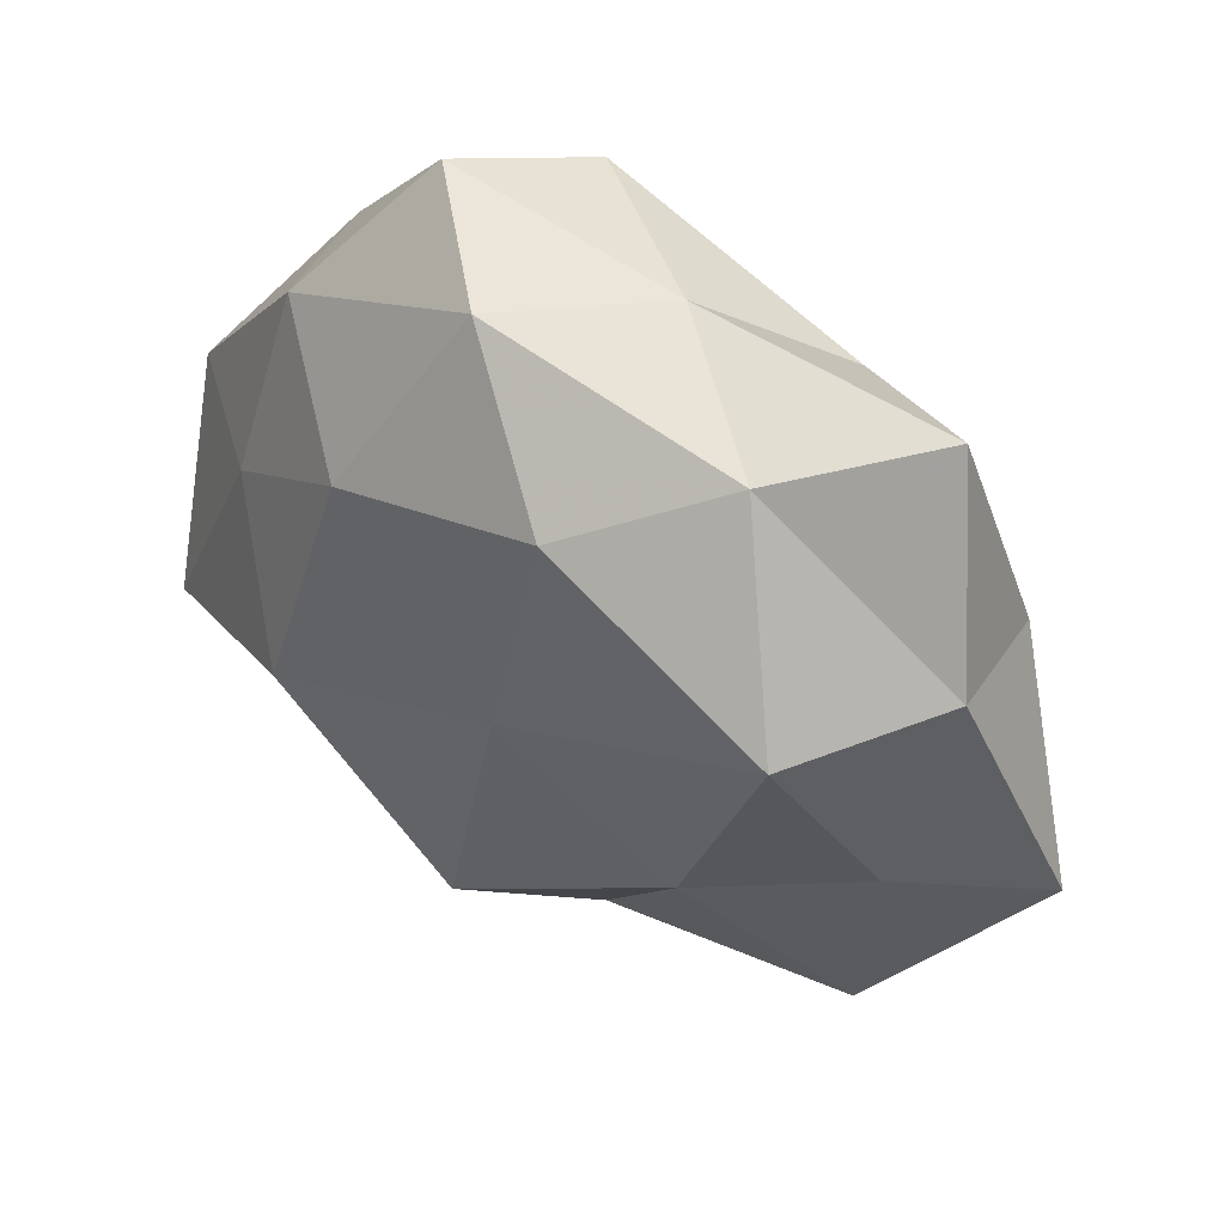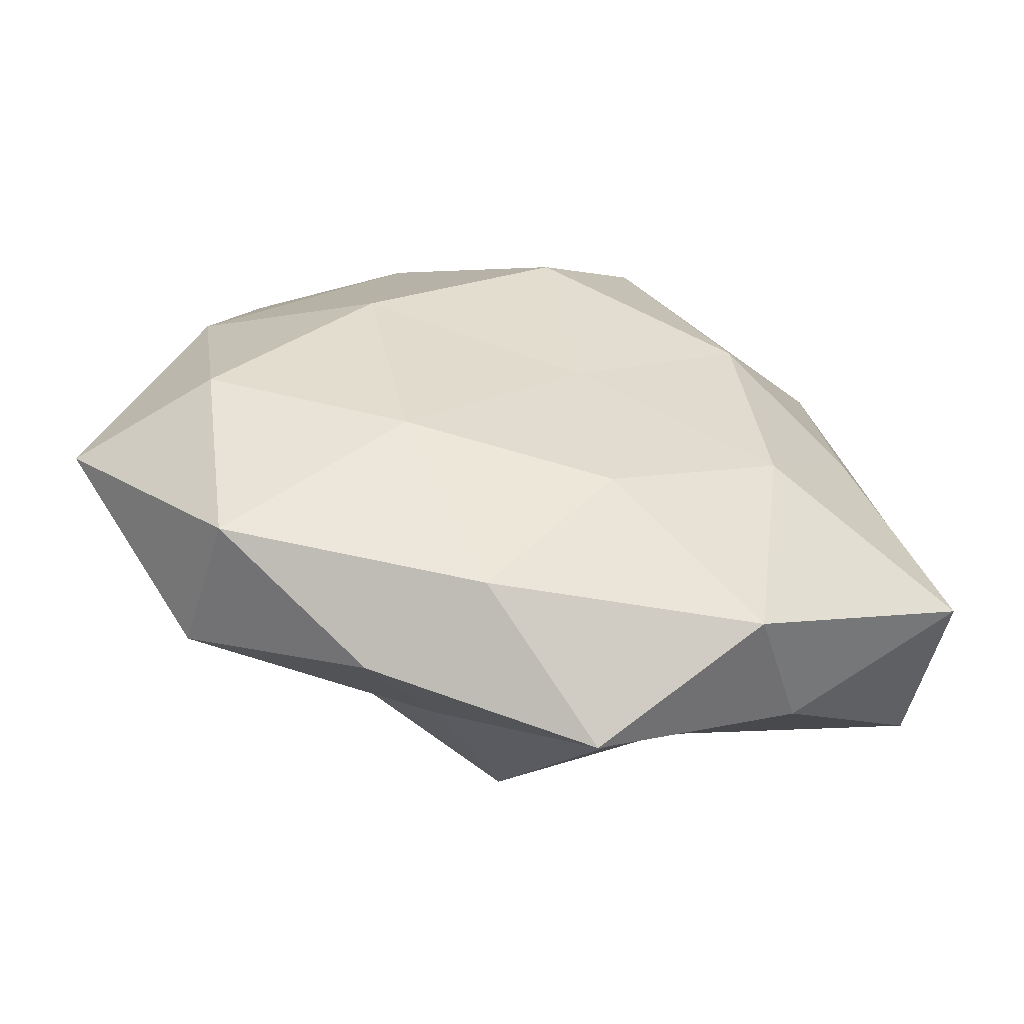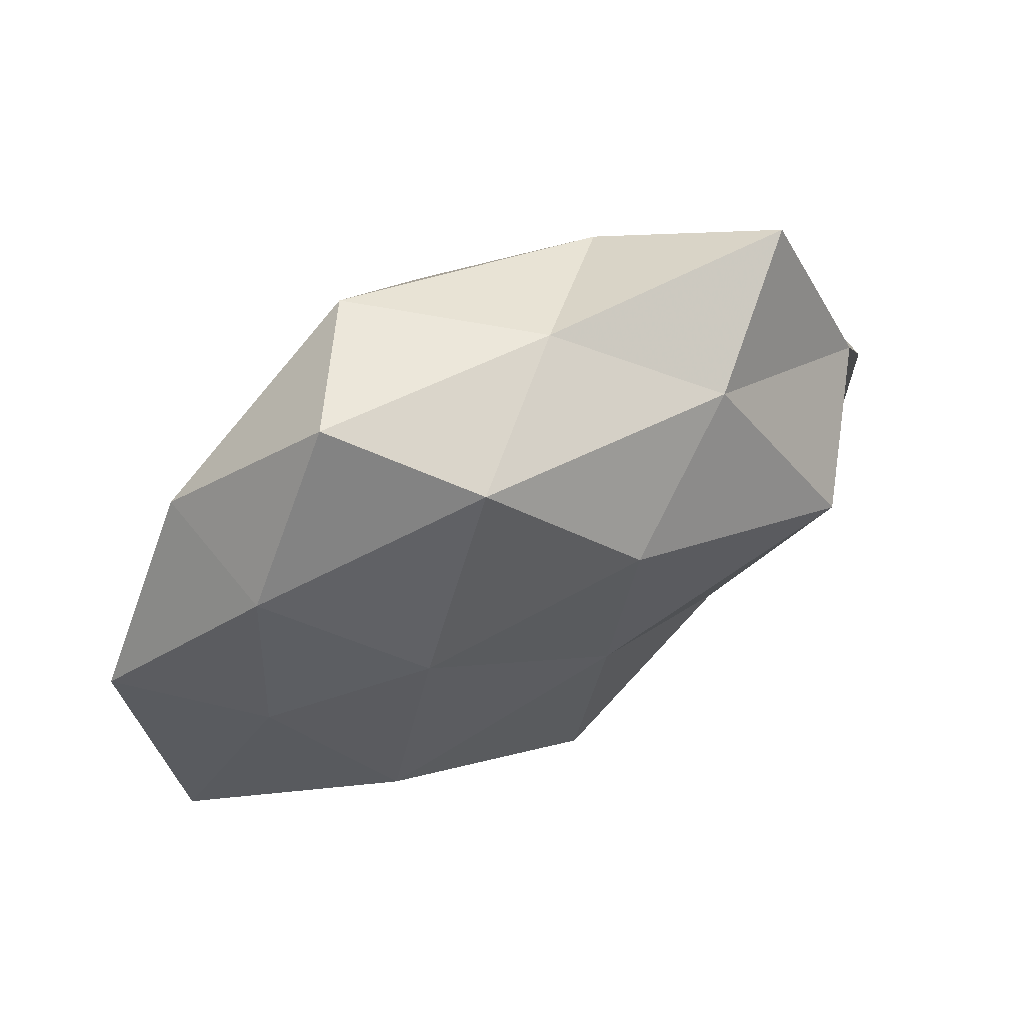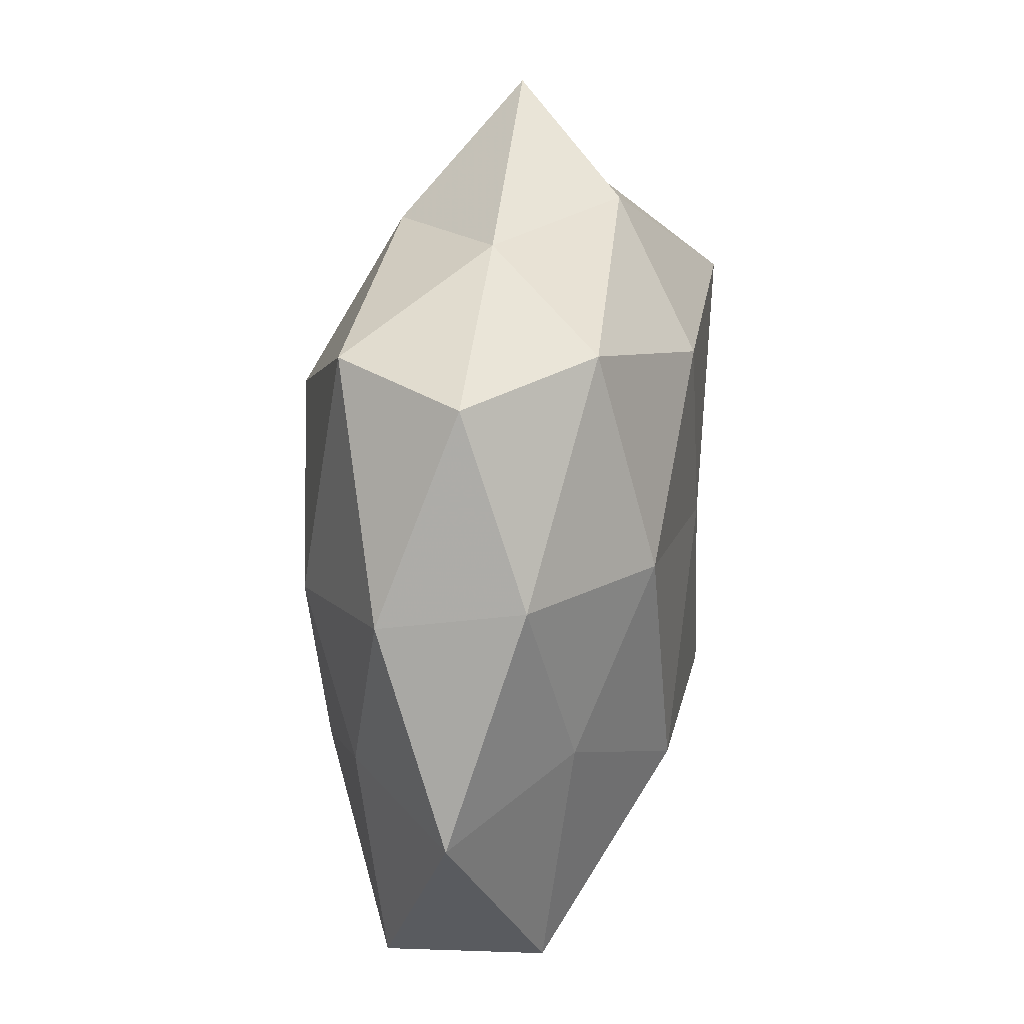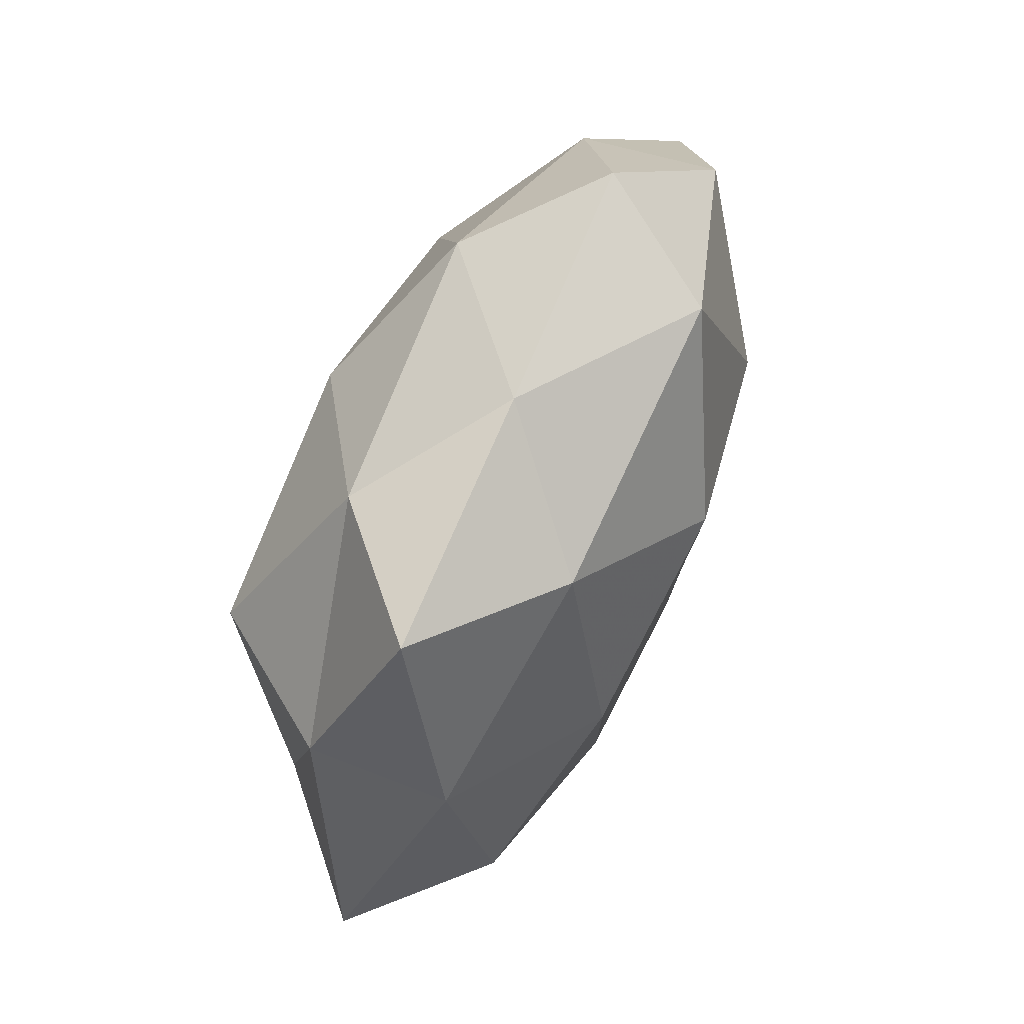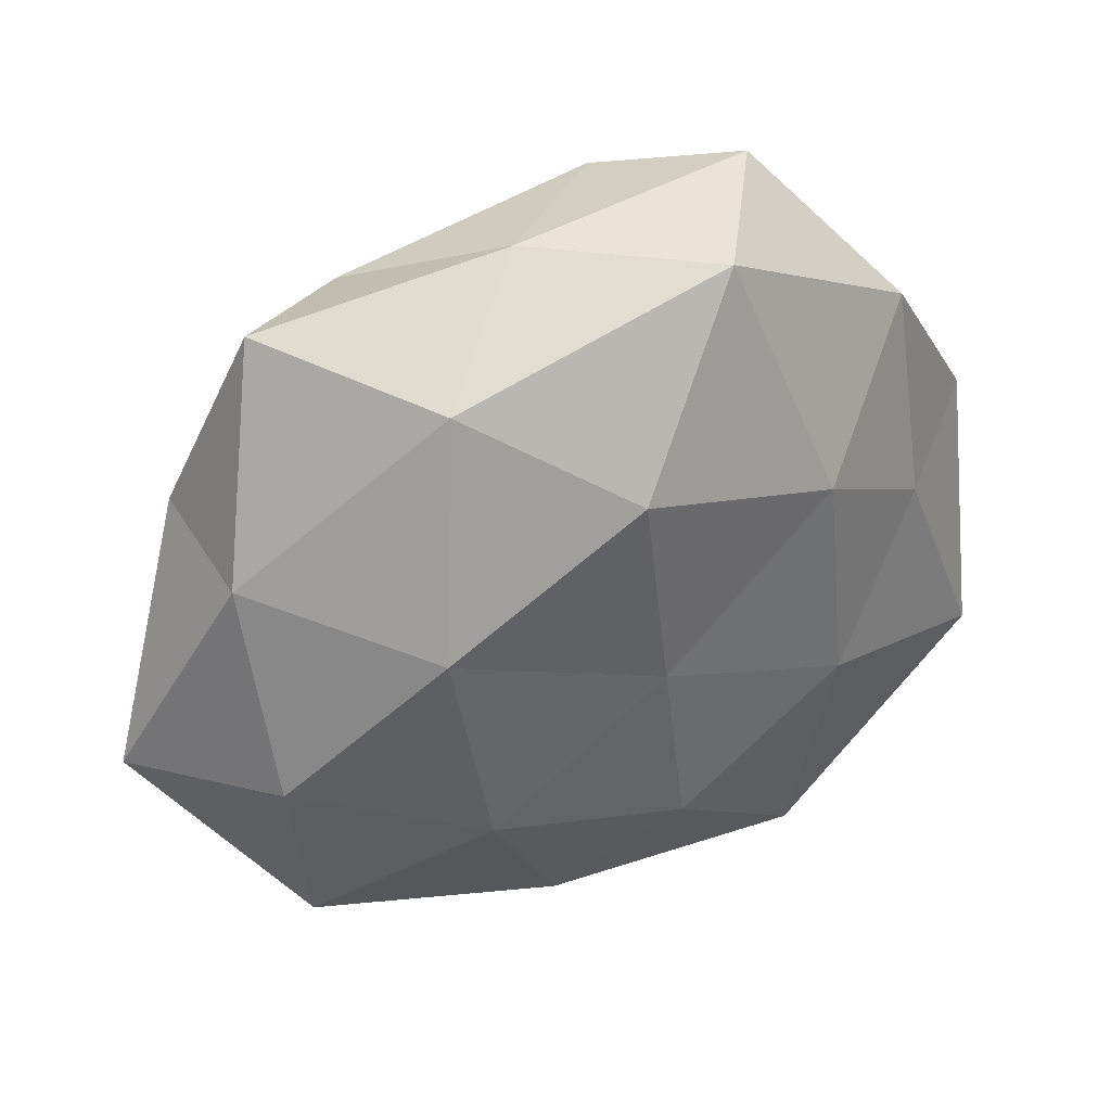
<metadata>
{"format":"obj","ext":"obj","renderer":"f3d","projection":"perspective","resolution":1024,"background":"white","views":[{"elev":45.1,"azim":33.4,"up":"+Y"},{"elev":-62.3,"azim":167.3,"up":"+Y"},{"elev":70.8,"azim":-28.0,"up":"+Y"},{"elev":54.8,"azim":-82.5,"up":"+Y"},{"elev":64.2,"azim":114.0,"up":"+Y"},{"elev":33.6,"azim":155.0,"up":"+Y"}]}
</metadata>
<code>
v 0.004598 0.01887 0.01441
v -0.01177 -0.01935 0.008393
v -0.02174 -0.02355 0.001283
v -0.01783 -0.008866 -0.01259
v -0.02551 0.006011 0.008676
v 0.02971 0.008354 -0.006881
v 0.005532 -0.02249 0.008012
v -0.03429 -0.01173 0.007449
v 0.02563 -0.022 0.005887
v -0.02648 0.002952 -0.008382
v 0.004683 -0.02785 -0.007315
v 0.01572 0.02379 0.007113
v 0.028 -0.008502 -0.009974
v -0.004945 0.02878 0.007546
v -0.01819 -0.005008 0.01572
v 0.02587 0.02574 -0.002063
v 0.01443 -0.01038 0.01259
v 0.02263 0.009022 0.01524
v -0.01647 -0.0272 -0.008075
v -0.00166 -0.01645 0.01736
v 0.01642 0.002694 -0.0145
v 0.03751 -0.008675 -0.0006873
v -0.003836 -0.01833 -0.01313
v -0.03545 0.00642 0.0001606
v -0.001215 -0.003426 -0.0147
v -0.005738 -0.03357 0.001413
v 0.02794 -0.005008 0.008258
v -0.007302 0.0285 -0.01154
v 0.02482 -0.02416 -0.005428
v 0.03069 0.01024 0.004118
v 0.001758 0.01355 -0.0167
v 0.01408 0.02072 -0.01042
v 0.01242 -0.01504 -0.01285
v 0.005334 0.02824 -0.001742
v -0.01366 0.03188 -0.001507
v -0.03463 -0.01363 -0.005216
v -0.01525 0.009185 -0.01401
v 0.001595 0.001864 0.01601
v -0.02292 0.0207 0.004569
v 0.01214 -0.0296 0.0008435
v -0.01308 0.01418 0.01325
v -0.02504 0.01982 -0.006302
f 8 3 2
f 1 12 14
f 8 2 15
f 5 8 15
f 17 7 9
f 18 12 1
f 7 20 2
f 15 2 20
f 17 20 7
f 6 13 21
f 22 13 6
f 4 23 19
f 19 23 11
f 24 8 5
f 4 25 23
f 26 2 3
f 7 2 26
f 3 19 26
f 19 11 26
f 27 17 9
f 27 18 17
f 27 9 22
f 9 29 22
f 22 29 13
f 30 6 16
f 30 16 12
f 30 12 18
f 22 6 30
f 27 30 18
f 27 22 30
f 25 31 21
f 16 6 32
f 6 21 32
f 32 21 31
f 31 28 32
f 33 21 13
f 33 11 23
f 25 21 33
f 23 25 33
f 29 11 33
f 13 29 33
f 12 34 14
f 12 16 34
f 32 34 16
f 28 34 32
f 14 34 35
f 28 35 34
f 36 3 8
f 10 4 36
f 36 19 3
f 4 19 36
f 36 8 24
f 10 36 24
f 10 37 4
f 37 25 4
f 37 31 25
f 37 28 31
f 18 1 38
f 18 38 17
f 20 38 15
f 17 38 20
f 24 5 39
f 35 39 14
f 9 7 40
f 40 7 26
f 26 11 40
f 9 40 29
f 29 40 11
f 14 41 1
f 15 41 5
f 38 1 41
f 38 41 15
f 39 5 41
f 39 41 14
f 10 24 42
f 42 35 28
f 10 42 37
f 42 28 37
f 24 39 42
f 42 39 35

</code>
